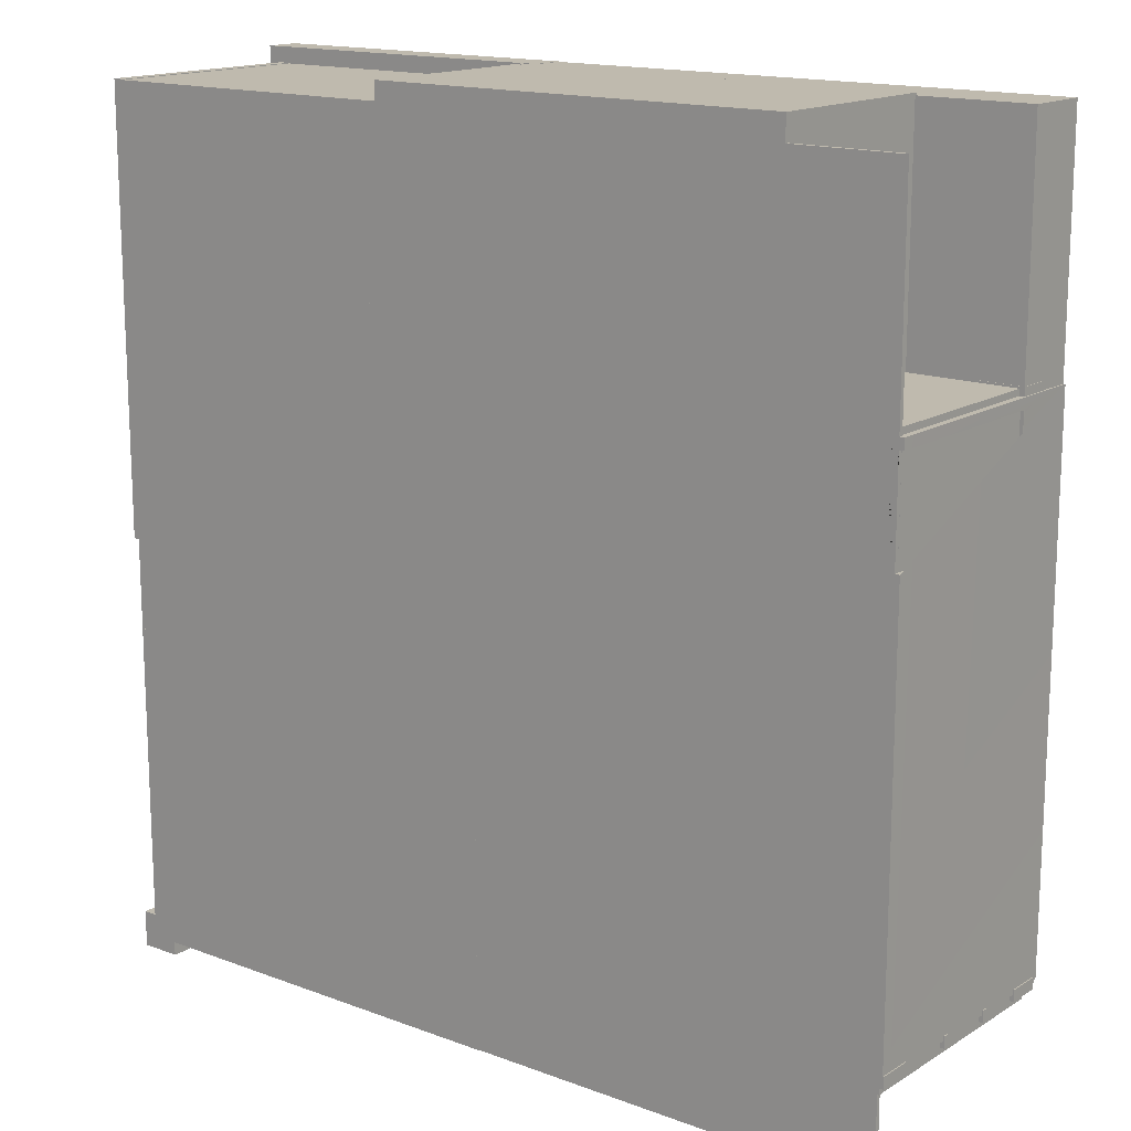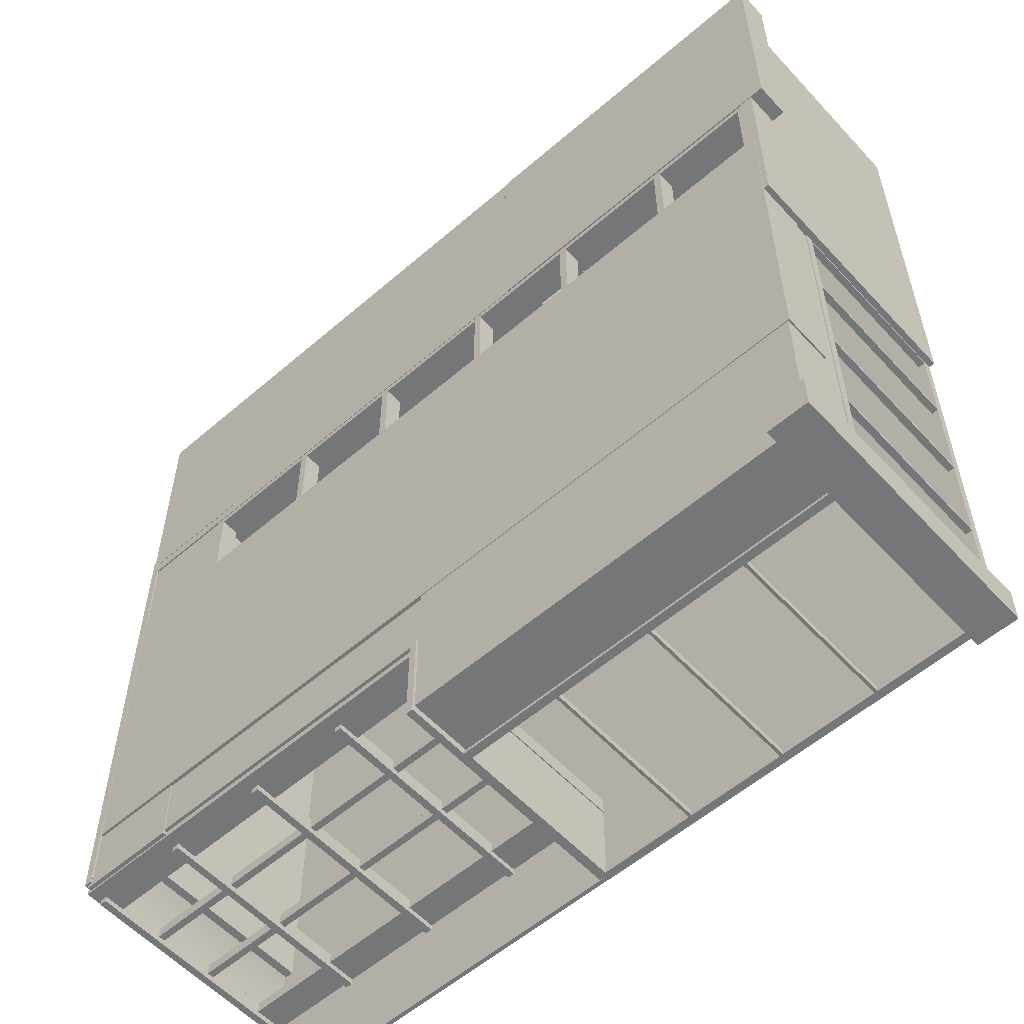
<metadata>
{"format":"obj","ext":"obj","renderer":"f3d","projection":"perspective","resolution":1024,"background":"white","views":[{"elev":15.5,"azim":38.2,"up":"+Z"},{"elev":-56.8,"azim":-138.0,"up":"+Z"}]}
</metadata>
<code>
v  -9.989 0 10.17
v  -9.989 0 9.898
v  -2.275 0 9.898
v  -2.275 0 10.17
v  -9.989 6.014 10.17
v  -2.275 6.014 10.17
v  -2.275 6.014 9.898
v  -9.989 6.014 9.898
v  -10.16 0 10.19
v  -10.16 0 -0.1996
v  -9.876 0 -0.1996
v  -9.876 0 10.19
v  -10.16 6.014 10.19
v  -9.876 6.014 10.19
v  -9.876 6.014 -0.1996
v  -10.16 6.014 -0.1996
v  0.0129 0 -7.623
v  0.0129 0 -9.96
v  0.1834 0 -9.96
v  0.1834 0 -7.623
v  0.0129 6.014 -7.623
v  0.1834 6.014 -7.623
v  0.1834 6.014 -9.96
v  0.0129 6.014 -9.96
v  9.909 6.014 4.998
v  10.1 6.014 4.998
v  10.1 6.014 -7.633
v  9.909 6.014 -7.633
v  9.909 0 4.998
v  10.1 0 4.998
v  10.1 0 4.751
v  10.1 4.416 4.751
v  10.05 4.416 2.448
v  10.1 0 2.443
v  10.1 0 -7.633
v  9.909 0 -7.633
v  9.909 0 2.443
v  9.87 0.01 2.443
v  9.908 0.1051 2.443
v  9.909 4.416 2.443
v  9.909 4.416 4.751
v  9.909 0 4.751
v  7.018 0 5.144
v  7.018 0 4.803
v  9.957 0 4.803
v  9.957 0 5.144
v  7.018 6.014 5.144
v  9.957 6.014 5.144
v  9.957 6.014 4.803
v  7.018 6.014 4.803
v  -10.35 0 -9.437
v  -10.35 0 -10.3
v  -9.387 0 -10.3
v  -9.387 0 -9.437
v  -10.35 6.514 -9.437
v  -9.387 6.514 -9.437
v  -9.387 6.514 -10.3
v  -10.35 6.514 -10.3
v  9.995 0.1 10.04
v  -10.01 0.1 10.04
v  -10.01 0 10.04
v  9.995 0 10.04
v  9.995 0 2.443
v  9.995 0 -9.965
v  9.995 0.1 -9.965
v  9.995 0.1 2.443
v  -10.01 0.1 -9.965
v  -10.01 0 -9.965
v  7.418 0 4.803
v  7.418 0 10.6
v  5.275 0 10.6
v  5.275 0 4.803
v  7.418 4.5 4.803
v  5.275 4.5 4.803
v  5.275 4.5 10.6
v  7.418 4.5 10.6
v  5.275 2.049 4.803
v  6.874 2.049 4.803
v  5.275 3.39 4.803
v  5.275 3.39 9.783
v  6.874 2.049 9.783
v  6.874 3.39 9.783
v  6.874 3.39 4.803
v  5.275 2.049 9.783
v  0.4517 4.448 4.487
v  0.4517 4.448 10.55
v  -2.914 4.448 10.55
v  -2.914 4.448 4.487
v  3.654 4.448 4.487
v  3.654 4.448 10.55
v  6.857 4.448 4.487
v  6.857 4.448 10.55
v  10.06 4.448 4.487
v  10.06 4.448 10.55
v  0.4517 6.008 4.487
v  -2.914 6.008 4.487
v  -2.914 6.008 10.55
v  0.4517 6.008 10.55
v  3.654 6.008 4.487
v  3.654 6.008 10.55
v  6.857 6.008 4.487
v  6.857 6.008 10.55
v  10.06 6.008 4.487
v  10.06 6.008 10.55
v  10.03 5.146 -7.732
v  10.03 5.146 4.935
v  7.62 5.146 4.935
v  7.62 5.146 -7.732
v  10.03 5.973 -7.732
v  7.62 5.973 -7.732
v  7.62 5.973 4.935
v  10.03 5.973 4.935
v  -10.03 4.853 -6.125
v  -10.03 4.853 2.277
v  -10.03 6.032 2.277
v  -10.03 6.032 -6.125
v  9.866 4.853 -6.125
v  9.866 6.032 -6.125
v  9.866 6.032 2.277
v  9.866 4.853 2.277
v  9.865 0 -6.125
v  9.865 0 2.277
v  9.659 0 2.277
v  9.659 0 -6.125
v  9.865 5.062 -6.125
v  9.659 5.062 -6.125
v  9.659 5.062 2.277
v  9.865 5.062 2.277
v  -9.771 5.548 4.325
v  7.526 5.548 4.325
v  7.526 5.548 4.514
v  -9.771 5.548 4.514
v  -9.771 5.996 4.325
v  -9.771 5.996 4.514
v  7.526 5.996 4.514
v  7.526 5.996 4.325
v  -2.526 5.2 4.495
v  -2.526 5.2 10.56
v  -10.48 5.2 10.56
v  -10.48 5.2 4.495
v  -2.526 6.026 4.495
v  -10.48 6.026 4.495
v  -10.48 6.026 10.56
v  -2.526 6.026 10.56
v  7.418 0 8.553
v  -2.517 0 10.6
v  -2.517 0 8.553
v  7.418 4.5 8.553
v  -2.517 4.5 8.553
v  -2.517 4.5 10.6
v  -2.517 3.424 8.553
v  -2.517 3.424 9.786
v  6.958 2.049 8.553
v  -2.517 2.049 8.553
v  -2.517 2.049 9.786
v  6.958 2.049 9.786
v  6.958 3.424 9.786
v  6.958 3.424 8.553
v  3.887 0 6.507
v  -2.449 0 6.507
v  -2.449 0 6.291
v  3.887 0 6.291
v  3.887 2 5.153
v  -2.449 2 5.153
v  -2.449 2 6.507
v  3.887 2 6.507
v  3.887 1.844 6.291
v  3.887 1.844 5.153
v  -2.449 1.844 5.153
v  -2.449 1.844 6.291
v  -0.0538 4.482 -9.902
v  -0.0538 4.482 -0.0648
v  -9.988 4.482 -0.0648
v  -9.988 4.482 -9.902
v  -0.0538 6.015 -9.902
v  -9.988 6.015 -9.902
v  -9.988 6.015 -0.0648
v  -0.0538 6.015 -0.0648
v  -7.11 4.31 -9.977
v  -7.11 4.31 -9.806
v  -9.497 4.31 -9.806
v  -9.497 4.31 -9.977
v  -4.724 4.31 -9.977
v  -4.724 4.31 -9.806
v  -2.338 4.31 -9.977
v  -2.338 4.31 -9.806
v  0.0483 4.31 -9.977
v  0.0483 4.31 -9.806
v  -7.11 4.505 -9.977
v  -9.497 4.505 -9.977
v  -9.497 4.505 -9.806
v  -7.11 4.505 -9.806
v  -4.724 4.505 -9.977
v  -4.724 4.505 -9.806
v  -2.338 4.505 -9.977
v  -2.338 4.505 -9.806
v  0.0483 4.505 -9.977
v  0.0483 4.505 -9.806
v  -7.079 0 -9.974
v  -7.079 0 -9.815
v  -7.152 0 -9.815
v  -7.152 0 -9.974
v  -7.079 4.5 -9.974
v  -7.152 4.5 -9.974
v  -7.152 4.5 -9.815
v  -7.079 4.5 -9.815
v  -4.691 0 -9.974
v  -4.691 0 -9.815
v  -4.764 0 -9.815
v  -4.764 0 -9.974
v  -4.691 4.5 -9.974
v  -4.764 4.5 -9.974
v  -4.764 4.5 -9.815
v  -4.691 4.5 -9.815
v  -2.303 0 -9.974
v  -2.303 0 -9.815
v  -2.376 0 -9.815
v  -2.376 0 -9.974
v  -2.303 4.5 -9.974
v  -2.376 4.5 -9.974
v  -2.376 4.5 -9.815
v  -2.303 4.5 -9.815
v  0.0324 0 -9.974
v  0.0324 0 -9.815
v  -0.0407 0 -9.815
v  -0.0407 0 -9.974
v  0.0324 4.5 -9.974
v  -0.0407 4.5 -9.974
v  -0.0407 4.5 -9.815
v  0.0324 4.5 -9.815
v  -7.11 0 -9.977
v  -7.11 0 -9.806
v  -9.497 0 -9.806
v  -9.497 0 -9.977
v  -4.724 0 -9.977
v  -4.724 0 -9.806
v  -2.338 0 -9.977
v  -2.338 0 -9.806
v  0.0483 0 -9.977
v  0.0483 0 -9.806
v  -7.11 0.1948 -9.977
v  -9.497 0.1948 -9.977
v  -9.497 0.1948 -9.806
v  -7.11 0.1948 -9.806
v  -4.724 0.1948 -9.977
v  -4.724 0.1948 -9.806
v  -2.338 0.1948 -9.977
v  -2.338 0.1948 -9.806
v  0.0483 0.1948 -9.977
v  0.0483 0.1948 -9.806
v  -9.359 0 -9.974
v  -9.359 0 -9.815
v  -9.432 0 -9.815
v  -9.432 0 -9.974
v  -9.359 4.5 -9.974
v  -9.432 4.5 -9.974
v  -9.432 4.5 -9.815
v  -9.359 4.5 -9.815
v  -2.103 0 5.112
v  -2.103 0 6.524
v  -2.757 0 6.524
v  -2.757 0 5.112
v  -2.103 5.923 5.112
v  -2.757 5.923 5.112
v  -2.757 5.923 6.524
v  -2.103 5.923 6.524
v  -7.17 5.548 2.231
v  -7.17 5.548 4.556
v  -7.359 5.548 4.556
v  -7.359 5.548 2.231
v  -7.17 5.996 2.231
v  -7.359 5.996 2.231
v  -7.359 5.996 4.556
v  -7.17 5.996 4.556
v  -4.194 5.548 2.231
v  -4.194 5.548 4.556
v  -4.383 5.548 4.556
v  -4.383 5.548 2.231
v  -4.194 5.996 2.231
v  -4.383 5.996 2.231
v  -4.383 5.996 4.556
v  -4.194 5.996 4.556
v  8.452 5.734 -7.638
v  8.452 5.734 -6.104
v  -0.0948 5.734 -6.104
v  -0.0948 5.734 -7.638
v  8.452 5.953 -7.638
v  -0.0948 5.953 -7.638
v  -0.0948 5.953 -6.104
v  8.452 5.953 -6.104
v  1.728 5.548 2.231
v  1.728 5.548 4.556
v  1.539 5.548 4.556
v  1.539 5.548 2.231
v  1.728 5.996 2.231
v  1.539 5.996 2.231
v  1.539 5.996 4.556
v  1.728 5.996 4.556
v  -9.771 5.548 2.263
v  7.526 5.548 2.263
v  7.526 5.548 2.453
v  -9.771 5.548 2.453
v  -9.771 5.996 2.263
v  -9.771 5.996 2.453
v  7.526 5.996 2.453
v  7.526 5.996 2.263
v  -1.414 5.548 2.231
v  -1.414 5.548 4.556
v  -1.603 5.548 4.556
v  -1.603 5.548 2.231
v  -1.414 5.996 2.231
v  -1.603 5.996 2.231
v  -1.603 5.996 4.556
v  -1.414 5.996 4.556
v  -9.727 5.548 2.231
v  -9.727 5.548 4.556
v  -9.917 5.548 4.556
v  -9.917 5.548 2.231
v  -9.727 5.996 2.231
v  -9.917 5.996 2.231
v  -9.917 5.996 4.556
v  -9.727 5.996 4.556
v  4.573 5.548 2.231
v  4.573 5.548 4.556
v  4.384 5.548 4.556
v  4.384 5.548 2.231
v  4.573 5.996 2.231
v  4.384 5.996 2.231
v  4.384 5.996 4.556
v  4.573 5.996 4.556
v  7.593 5.548 2.231
v  7.593 5.548 4.556
v  7.403 5.548 4.556
v  7.403 5.548 2.231
v  7.593 5.996 2.231
v  7.403 5.996 2.231
v  7.403 5.996 4.556
v  7.593 5.996 4.556
v  -10.02 4.31 -2.3
v  -9.847 4.31 -2.3
v  -9.847 4.31 -0.123
v  -10.02 4.31 -0.123
v  -10.02 4.31 -4.686
v  -9.847 4.31 -4.686
v  -10.02 4.31 -7.072
v  -9.847 4.31 -7.072
v  -10.02 4.31 -9.458
v  -9.847 4.31 -9.458
v  -10.02 4.505 -2.3
v  -10.02 4.505 -0.123
v  -9.847 4.505 -0.123
v  -9.847 4.505 -2.3
v  -10.02 4.505 -4.686
v  -9.847 4.505 -4.686
v  -10.02 4.505 -7.072
v  -9.847 4.505 -7.072
v  -10.02 4.505 -9.458
v  -9.847 4.505 -9.458
v  -10.01 0 -2.331
v  -9.856 0 -2.331
v  -9.856 0 -2.258
v  -10.01 0 -2.258
v  -10.01 4.5 -2.331
v  -10.01 4.5 -2.258
v  -9.856 4.5 -2.258
v  -9.856 4.5 -2.331
v  -10.01 0 -4.719
v  -9.856 0 -4.719
v  -9.856 0 -4.646
v  -10.01 0 -4.646
v  -10.01 4.5 -4.719
v  -10.01 4.5 -4.646
v  -9.856 4.5 -4.646
v  -9.856 4.5 -4.719
v  -10.01 0 -7.107
v  -9.856 0 -7.107
v  -9.856 0 -7.034
v  -10.01 0 -7.034
v  -10.01 4.5 -7.107
v  -10.01 4.5 -7.034
v  -9.856 4.5 -7.034
v  -9.856 4.5 -7.107
v  -10.01 0 -9.442
v  -9.856 0 -9.442
v  -9.856 0 -9.369
v  -10.01 0 -9.369
v  -10.01 4.5 -9.442
v  -10.01 4.5 -9.369
v  -9.856 4.5 -9.369
v  -9.856 4.5 -9.442
v  -10.02 0 -2.3
v  -9.847 0 -2.3
v  -9.847 0 -0.123
v  -10.02 0 -0.123
v  -10.02 0 -4.686
v  -9.847 0 -4.686
v  -10.02 0 -7.072
v  -9.847 0 -7.072
v  -10.02 0 -9.458
v  -9.847 0 -9.458
v  -10.02 0.1948 -2.3
v  -10.02 0.1948 -0.123
v  -9.847 0.1948 -0.123
v  -9.847 0.1948 -2.3
v  -10.02 0.1948 -4.686
v  -9.847 0.1948 -4.686
v  -10.02 0.1948 -7.072
v  -9.847 0.1948 -7.072
v  -10.02 0.1948 -9.458
v  -9.847 0.1948 -9.458
v  -10.01 0 -0.2608
v  -9.856 0 -0.2608
v  -9.856 0 -0.1878
v  -10.01 0 -0.1878
v  -10.01 4.5 -0.2608
v  -10.01 4.5 -0.1878
v  -9.856 4.5 -0.1878
v  -9.856 4.5 -0.2608
v  -0.033 0 -9.928
v  -0.033 0 -0.0417
v  -9.919 0 -0.0417
v  -9.919 0 -9.928
v  -0.033 0.1461 -9.928
v  -9.919 0.1461 -9.928
v  -9.919 0.1461 -0.0417
v  -0.033 0.1461 -0.0417
v  9.995 0 4.751
v  9.995 0.1 4.751
v  9.832 0 2.443
v  9.832 0 4.751
v  9.832 0.1 4.751
v  9.832 0.1 2.443
v  9.909 0.1 4.751
v  -0.0118 0 -7.543
v  -0.0118 0 -7.93
v  0.2873 0 -7.93
v  0.2873 0 -7.543
v  -0.0118 5.56 -7.543
v  0.2873 5.56 -7.543
v  0.2873 5.56 -7.93
v  -0.0118 5.56 -7.93
v  0.0026 3.789 -7.524
v  0.0026 3.789 -7.791
v  10.13 3.789 -7.791
v  10.13 3.789 -7.524
v  0.0026 3.952 -7.524
v  10.13 3.952 -7.524
v  10.13 3.952 -7.791
v  0.0026 3.952 -7.791
v  2.613 0 -7.543
v  2.613 0 -7.93
v  2.783 0 -7.93
v  2.783 0 -7.543
v  2.613 5.56 -7.543
v  2.783 5.56 -7.543
v  2.783 5.56 -7.93
v  2.613 5.56 -7.93
v  0.0026 2.267 -7.524
v  0.0026 2.267 -7.791
v  10.13 2.267 -7.791
v  10.13 2.267 -7.524
v  0.0026 2.43 -7.524
v  10.13 2.43 -7.524
v  10.13 2.43 -7.791
v  0.0026 2.43 -7.791
v  5.087 0 -7.543
v  5.087 0 -7.93
v  5.257 0 -7.93
v  5.257 0 -7.543
v  5.087 5.56 -7.543
v  5.257 5.56 -7.543
v  5.257 5.56 -7.93
v  5.087 5.56 -7.93
v  7.56 0 -7.543
v  7.56 0 -7.93
v  7.729 0 -7.93
v  7.729 0 -7.543
v  7.56 5.56 -7.543
v  7.729 5.56 -7.543
v  7.729 5.56 -7.93
v  7.56 5.56 -7.93
v  9.867 0 -7.543
v  9.867 0 -7.93
v  10.04 0 -7.93
v  10.04 0 -7.543
v  9.867 5.56 -7.543
v  10.04 5.56 -7.543
v  10.04 5.56 -7.93
v  9.867 5.56 -7.93
v  0.0026 5.056 -7.524
v  0.0026 5.056 -7.791
v  10.13 5.056 -7.791
v  10.13 5.056 -7.524
v  0.0026 5.879 -7.524
v  10.13 5.879 -7.524
v  10.13 5.879 -7.791
v  0.0026 5.879 -7.791
v  0.0026 0 -7.524
v  0.0026 0 -7.791
v  10.13 0 -7.791
v  10.13 0 -7.524
v  0.0026 0.8236 -7.524
v  10.13 0.8236 -7.524
v  10.13 0.8236 -7.791
v  0.0026 0.8236 -7.791
v  8.944 4.443 5.192
v  8.944 4.443 2.288
v  10.07 4.443 2.288
v  10.07 4.443 5.192
v  8.944 5.205 5.192
v  10.07 5.205 5.192
v  10.07 5.205 2.288
v  8.944 5.205 2.288
v  9.763 0 4.74
v  9.763 0 2.258
v  9.993 0 2.258
v  9.993 0 4.74
v  9.763 4.637 4.74
v  9.993 4.637 4.74
v  9.993 4.637 2.258
v  9.763 4.637 2.258
g Box009
f 1 2 3 4
f 5 6 7 8
f 1 4 6 5
f 4 3 7 6
f 3 2 8 7
f 2 1 5 8
f 9 10 11 12
f 13 14 15 16
f 9 12 14 13
f 12 11 15 14
f 11 10 16 15
f 10 9 13 16
f 17 18 19 20
f 21 22 23 24
f 17 20 22 21
f 20 19 23 22
f 19 18 24 23
f 18 17 21 24
f 25 26 27 28
f 29 30 26 25
f 26 30 31 32 33 34 35 27
f 35 36 28 27
f 28 36 37 38 39 40 33 41 42 29 25
f 43 44 45 46
f 47 48 49 50
f 43 46 48 47
f 46 45 49 48
f 45 44 50 49
f 44 43 47 50
f 51 52 53 54
f 55 56 57 58
f 51 54 56 55
f 54 53 57 56
f 53 52 58 57
f 52 51 55 58
f 59 60 61 62
f 63 64 65 66
f 67 65 64 68
f 60 67 68 61
f 69 70 71 72
f 73 74 75 76
f 76 75 71 70
f 73 76 70 69
f 72 77 78 69
f 74 79 80 75
f 78 81 82 83
f 77 84 81 78
f 79 83 82 80
f 80 82 81 84
f 73 69 78 83
f 74 73 83 79
f 75 80 84 71
f 72 71 84 77
f 85 86 87 88
f 89 90 86 85
f 91 92 90 89
f 93 94 92 91
f 95 96 97 98
f 99 95 98 100
f 101 99 100 102
f 103 101 102 104
f 98 97 87 86
f 100 98 86 90
f 102 100 90 92
f 104 102 92 94
f 103 104 94 93
f 101 103 93 91
f 99 101 91 89
f 95 99 89 85
f 96 95 85 88
f 97 96 88 87
f 105 106 107 108
f 109 110 111 112
f 112 111 107 106
f 109 112 106 105
f 110 109 105 108
f 111 110 108 107
f 113 114 115 116
f 117 118 119 120
f 120 119 115 114
f 117 120 114 113
f 118 117 113 116
f 119 118 116 115
f 121 122 123 124
f 125 126 127 128
f 128 127 123 122
f 125 128 122 121
f 126 125 121 124
f 127 126 124 123
f 129 130 131 132
f 133 134 135 136
f 136 135 131 130
f 133 136 130 129
f 134 133 129 132
f 135 134 132 131
f 137 138 139 140
f 141 142 143 144
f 144 143 139 138
f 141 144 138 137
f 142 141 137 140
f 143 142 140 139
f 145 70 146 147
f 148 149 150 76
f 76 150 146 70
f 148 76 70 145
f 149 151 152 150
f 153 145 147 154
f 154 155 156 153
f 153 156 157 158
f 157 152 151 158
f 152 157 156 155
f 150 152 155 146
f 147 146 155 154
f 153 158 148 145
f 148 158 151 149
f 159 160 161 162
f 163 164 165 166
f 166 165 160 159
f 166 159 162 167
f 168 169 164 163
f 164 169 170 165
f 167 170 169 168
f 170 167 162 161
f 171 172 173 174
f 175 176 177 178
f 178 177 173 172
f 175 178 172 171
f 176 175 171 174
f 177 176 174 173
f 179 180 181 182
f 183 184 180 179
f 185 186 184 183
f 187 188 186 185
f 189 190 191 192
f 193 189 192 194
f 195 193 194 196
f 197 195 196 198
f 192 191 181 180
f 194 192 180 184
f 196 194 184 186
f 198 196 186 188
f 197 198 188 187
f 195 197 187 185
f 193 195 185 183
f 189 193 183 179
f 190 189 179 182
f 191 190 182 181
f 199 200 201 202
f 203 204 205 206
f 206 205 201 200
f 203 206 200 199
f 204 203 199 202
f 205 204 202 201
f 207 208 209 210
f 211 212 213 214
f 214 213 209 208
f 211 214 208 207
f 212 211 207 210
f 213 212 210 209
f 215 216 217 218
f 219 220 221 222
f 222 221 217 216
f 219 222 216 215
f 220 219 215 218
f 221 220 218 217
f 223 224 225 226
f 227 228 229 230
f 230 229 225 224
f 227 230 224 223
f 228 227 223 226
f 229 228 226 225
f 231 232 233 234
f 235 236 232 231
f 237 238 236 235
f 239 240 238 237
f 241 242 243 244
f 245 241 244 246
f 247 245 246 248
f 249 247 248 250
f 244 243 233 232
f 246 244 232 236
f 248 246 236 238
f 250 248 238 240
f 249 250 240 239
f 247 249 239 237
f 245 247 237 235
f 241 245 235 231
f 242 241 231 234
f 243 242 234 233
f 251 252 253 254
f 255 256 257 258
f 258 257 253 252
f 255 258 252 251
f 256 255 251 254
f 257 256 254 253
f 259 260 261 262
f 263 264 265 266
f 266 265 261 260
f 263 266 260 259
f 264 263 259 262
f 265 264 262 261
f 267 268 269 270
f 271 272 273 274
f 274 273 269 268
f 271 274 268 267
f 272 271 267 270
f 273 272 270 269
f 275 276 277 278
f 279 280 281 282
f 282 281 277 276
f 279 282 276 275
f 280 279 275 278
f 281 280 278 277
f 283 284 285 286
f 287 288 289 290
f 290 289 285 284
f 287 290 284 283
f 288 287 283 286
f 289 288 286 285
f 291 292 293 294
f 295 296 297 298
f 298 297 293 292
f 295 298 292 291
f 296 295 291 294
f 297 296 294 293
f 299 300 301 302
f 303 304 305 306
f 306 305 301 300
f 303 306 300 299
f 304 303 299 302
f 305 304 302 301
f 307 308 309 310
f 311 312 313 314
f 314 313 309 308
f 311 314 308 307
f 312 311 307 310
f 313 312 310 309
f 315 316 317 318
f 319 320 321 322
f 322 321 317 316
f 319 322 316 315
f 320 319 315 318
f 321 320 318 317
f 323 324 325 326
f 327 328 329 330
f 330 329 325 324
f 327 330 324 323
f 328 327 323 326
f 329 328 326 325
f 331 332 333 334
f 335 336 337 338
f 338 337 333 332
f 335 338 332 331
f 336 335 331 334
f 337 336 334 333
f 339 340 341 342
f 343 344 340 339
f 345 346 344 343
f 347 348 346 345
f 349 350 351 352
f 353 349 352 354
f 355 353 354 356
f 357 355 356 358
f 352 351 341 340
f 354 352 340 344
f 356 354 344 346
f 358 356 346 348
f 357 358 348 347
f 355 357 347 345
f 353 355 345 343
f 349 353 343 339
f 350 349 339 342
f 351 350 342 341
f 359 360 361 362
f 363 364 365 366
f 366 365 361 360
f 363 366 360 359
f 364 363 359 362
f 365 364 362 361
f 367 368 369 370
f 371 372 373 374
f 374 373 369 368
f 371 374 368 367
f 372 371 367 370
f 373 372 370 369
f 375 376 377 378
f 379 380 381 382
f 382 381 377 376
f 379 382 376 375
f 380 379 375 378
f 381 380 378 377
f 383 384 385 386
f 387 388 389 390
f 390 389 385 384
f 387 390 384 383
f 388 387 383 386
f 389 388 386 385
f 391 392 393 394
f 395 396 392 391
f 397 398 396 395
f 399 400 398 397
f 401 402 403 404
f 405 401 404 406
f 407 405 406 408
f 409 407 408 410
f 404 403 393 392
f 406 404 392 396
f 408 406 396 398
f 410 408 398 400
f 409 410 400 399
f 407 409 399 397
f 405 407 397 395
f 401 405 395 391
f 402 401 391 394
f 403 402 394 393
f 411 412 413 414
f 415 416 417 418
f 418 417 413 412
f 415 418 412 411
f 416 415 411 414
f 417 416 414 413
f 419 420 421 422
f 423 424 425 426
f 426 425 421 420
f 423 426 420 419
f 424 423 419 422
f 425 424 422 421
f 163 166 167 168
f 165 170 161 160
f 63 37 36 35 34
f 31 30 29 42
f 427 428 59 62
f 427 62 61 68 64 63 429 430
f 59 428 431 432 66 65 67 60
f 39 38 37 63 66
f 32 31 427 428 433 41
f 63 34 33 40 39 66
f 434 435 436 437
f 438 439 440 441
f 434 437 439 438
f 437 436 440 439
f 436 435 441 440
f 435 434 438 441
f 442 443 444 445
f 446 447 448 449
f 442 445 447 446
f 445 444 448 447
f 444 443 449 448
f 443 442 446 449
f 450 451 452 453
f 454 455 456 457
f 450 453 455 454
f 453 452 456 455
f 452 451 457 456
f 451 450 454 457
f 458 459 460 461
f 462 463 464 465
f 458 461 463 462
f 461 460 464 463
f 460 459 465 464
f 459 458 462 465
f 466 467 468 469
f 470 471 472 473
f 466 469 471 470
f 469 468 472 471
f 468 467 473 472
f 467 466 470 473
f 474 475 476 477
f 478 479 480 481
f 474 477 479 478
f 477 476 480 479
f 476 475 481 480
f 475 474 478 481
f 482 483 484 485
f 486 487 488 489
f 482 485 487 486
f 485 484 488 487
f 484 483 489 488
f 483 482 486 489
f 490 491 492 493
f 494 495 496 497
f 490 493 495 494
f 493 492 496 495
f 492 491 497 496
f 491 490 494 497
f 498 499 500 501
f 502 503 504 505
f 498 501 503 502
f 501 500 504 503
f 500 499 505 504
f 499 498 502 505
f 506 507 508 509
f 510 511 512 513
f 506 509 511 510
f 509 508 512 511
f 508 507 513 512
f 507 506 510 513
f 514 515 516 517
f 518 519 520 521
f 514 517 519 518
f 517 516 520 519
f 516 515 521 520
f 515 514 518 521

</code>
